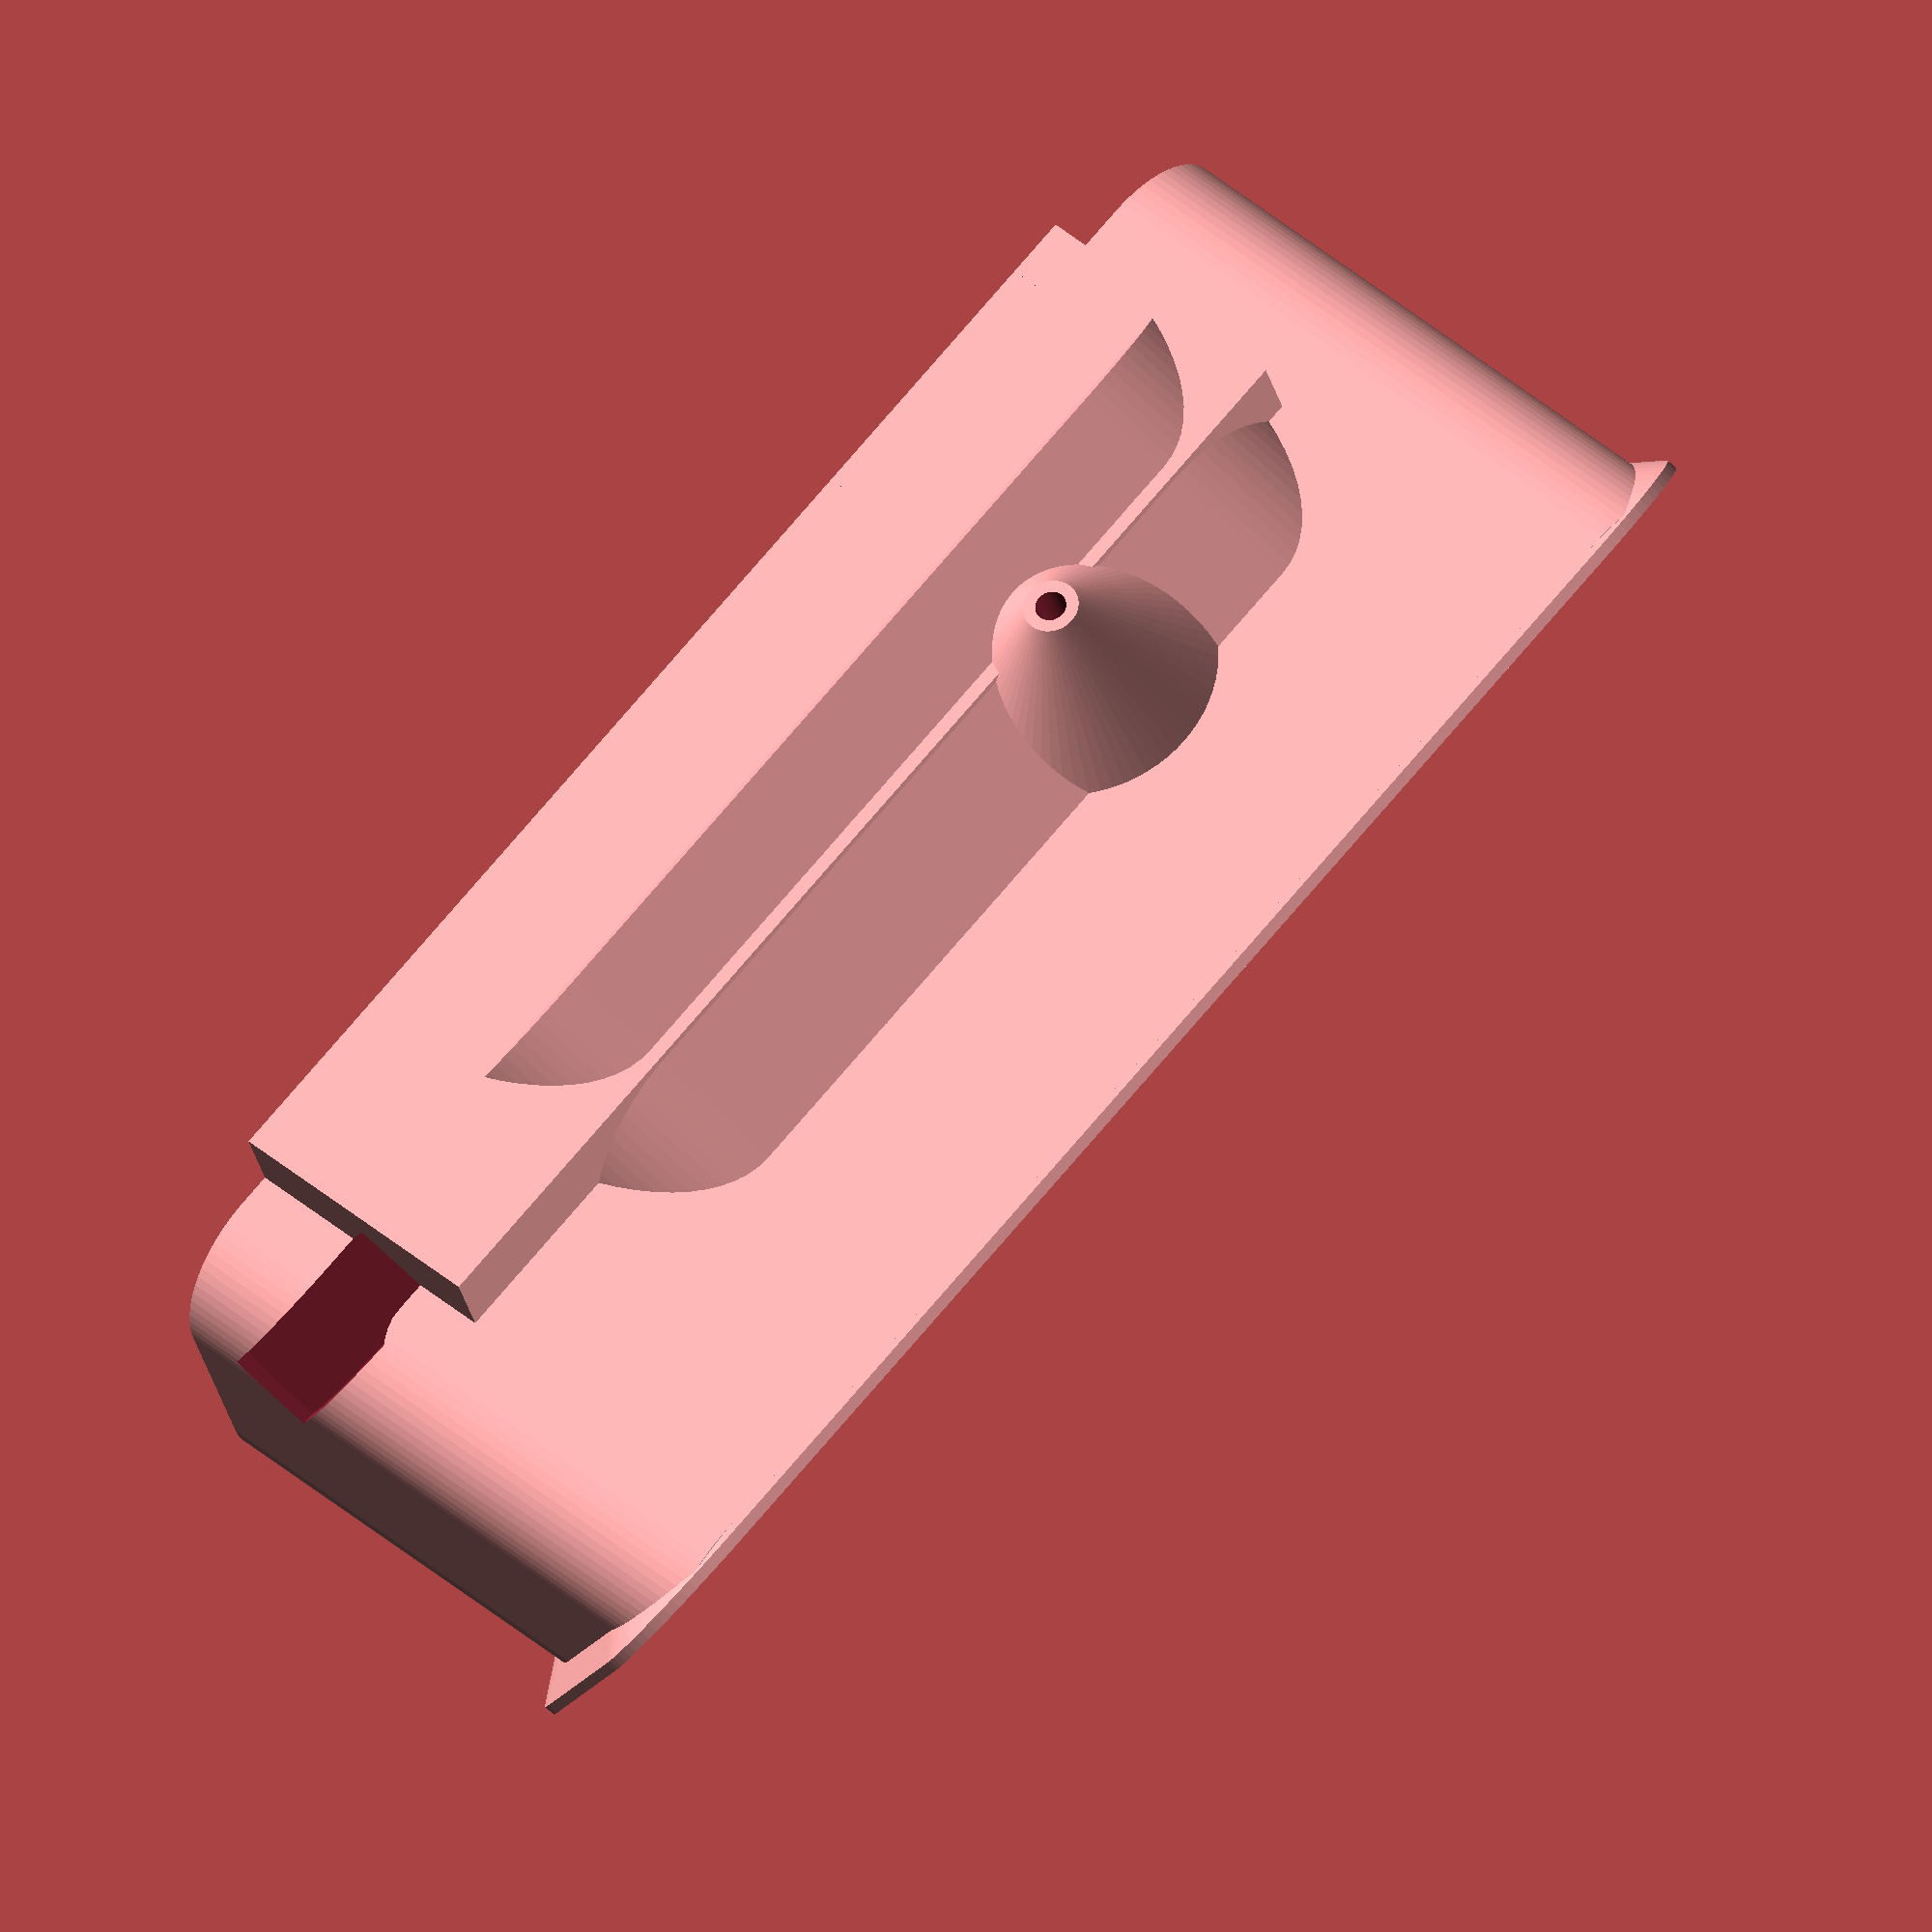
<openscad>
/**
  Holds a RealSense sensor, Raspberry Pi processor,
  and 28BYJ geared stepper motor to make a computer-controlled
  depth camera station.
  
  Dr. Orion Lawlor, lawlor@alaska.edu, 2018-10 (Public Domain)
*/

// Smoothness of rounded parts
$fs=0.2; $fa=10; // fast
$fs=0.1; $fa=5; // smooth



// Model units are in mm
inch=25.4;

// Horizontal field of view for realsense
realsense_hfov=87;
// Vertical field of view for realsense
realsense_vfov=60;

// Body of sensor (as a cube)
realsense_body=[90,25,25];
// Location of depth reference relative to center of body
//   See realsense functional specification PDF, around page 61
realsense_reference_point=[-17.5,0,+4.2];
// Printed orientation of realsense casing
realsense_reference_orient=[30,0,0];

// Space to leave for ventilation around realsense
realsense_ventilation=2;
// Round off the corners this far
realsense_rounding=10;

// USB-C cable, at RealSense end
usb_C=[150,14,8];

// Round this 2D profile like a realsense
module realsense_outside_2D_rounding(more_rounding=0) {
	r=realsense_rounding+more_rounding;
	offset(r=+r+realsense_ventilation) offset(r=-r) 
		children();
}

// Rounded outside profile of realsense sensor
module realsense_outside_2D() {
	realsense_outside_2D_rounding()
		square([realsense_body[0],realsense_body[1]],center=true);
}

// Far-plane field of view
module realsense_view_2D(viewscale=1,farplane) {
	translate([0,0,farplane])
	minkowski() {
		smear_left=12*viewscale;
		translate([-smear_left/2,0]) 
			square([
				smear_left + 2*tan(realsense_hfov/2)*farplane,
				2*tan(realsense_vfov/2)*farplane
				],center=true);
		realsense_outside_2D();
	}
}

// Solidified field of view
module realsense_view_3D(fatten=0,viewscale=1) {
	translate([0,0,-3])
	hull() {
		linear_extrude(height=1,convexity=2)
			offset(r=fatten) realsense_outside_2D();
		
		farplane=20*viewscale-fatten;
		translate([0,0,farplane])
		linear_extrude(height=1,convexity=2)
			offset(r=fatten) realsense_view_2D(viewscale,farplane);
	}
}

// Realsense container, generic version
module realsense_holder_3D(fatten=0,viewscale=1) {
	realsense_view_3D(fatten,viewscale);
	
	translate([0,0,-realsense_body[2]-fatten+0.1])
	linear_extrude(height=realsense_body[2]+2*fatten,convexity=2)
		offset(r=fatten) realsense_outside_2D();
}

// Back bolt mounts
realsense_backbolt_length=6; // M3 x this length
module realsense_backbolt_mounts() {
	// Back mounting holes are for M3 bolts
	for (LR=[-1,+1]) translate([LR*45/2,0,-realsense_body[2]+2.2-realsense_backbolt_length])
		children();
}

// Realsense outside surfaces
module realsense_plus(wall_thickness=2.0) {
	rotate(realsense_reference_orient)
	translate(realsense_reference_point)
	union() {
		realsense_holder_3D(wall_thickness,1.0);
		
		realsense_backbolt_mounts() 
			cylinder(d1=7,d2=15,h=realsense_backbolt_length);
	}
}

// Realsense inside holes
module realsense_minus(wall_thickness=2.0) {
	rotate(realsense_reference_orient)
	translate(realsense_reference_point)
		union() {
			
			bottom_bolt_Z=-15;
			
			// Space for body and view
			difference() {
				realsense_holder_3D(0.0,2.0);
				
			}
			
			realsense_backbolt_mounts() 
			union() {
				// Thru hole
				translate([0,0,-0.1]) cylinder(d=3.1,h=20,center=true);
				// Socket head insert path
				scale([1,1,-1]) cylinder(d=7,h=20);
			}
			
			
			// USB-C plug
			translate([-realsense_body[0]/2,0,-realsense_body[2]+0.5*usb_C[2]])
				cube(usb_C,center=true);
				
			
		}
}

// Thickness of all support walls
wall=1.2;

// Top and bottom pivot planes
pivot_top_Y=25;
pivot_bottom_Y=-25;

box_left_X=-93;
box_right_X=46;
box_top_Y=pivot_top_Y-12;
box_bottom_Y=pivot_bottom_Y;
box_back_Z=-27;
box_top_Z=30;

raincube_extra_Y=7;


// Bottom side mount bolt locations
module bottom_mountbolts(inside=0) {
	for (x=[-50,0]) translate([x,-8,box_back_Z])
		if (inside)
			cylinder(d=2.6,h=10);
		else // outside
			cylinder(d1=14,d2=4,h=8);
}


module electronics_box(shrink=0) {
	translate([0,0,box_back_Z+shrink])
	{
		// rain cube
		translate([-80+shrink,box_bottom_Y+shrink,0])
			cube([110-2*shrink,box_top_Y-box_bottom_Y+raincube_extra_Y-2*shrink,25-2*shrink]);
		
		linear_extrude(height=box_top_Z-box_back_Z) 
		offset(r=+realsense_rounding) offset(r=-realsense_rounding) 
		offset(r=-shrink)
		{
			translate([box_left_X,box_bottom_Y])
			square([box_right_X-box_left_X,
				box_top_Y-box_bottom_Y]);
		}
	}
}


module realsense_mount_box_complete() {
	difference() {
		union() {
			realsense_plus(wall);
			
			difference() {
				electronics_box(0.0);
				electronics_box(wall);
			}
			
			// Supports underneath realsense (avoid spaghetti)
			translate([-12.5,0,0])
			for (slice=[-1.5:1.0:+1.5])
				translate([slice*25-wall/2,box_bottom_Y,box_back_Z])
					cube([wall,box_top_Y-box_bottom_Y+raincube_extra_Y,25]);
			
			
			// Reinforcing around top pivot bolt
			translate([0,pivot_top_Y,0]) 
				rotate([90,0,0])
					cylinder(d2=30,d1=5,h=15);
			
			bottom_mountbolts(0);
		}
		
			bottom_mountbolts(1);
			translate([0,pivot_top_Y,0]) 
				rotate([90,0,0])
					cylinder(d=2.8,h=12,center=true);
		
		realsense_minus();
		
		// USB-C cable re-enters box: not needed, can re-use thru hole
		//translate([box_left_X,-25,box_back_Z+10])
		//	cube(usb_C,center=true);
		
		// Cutaway
		//translate([1000-2,0,0]) cube([2000,2000,2000],center=true);
		//translate([0,-1000-20,0]) cube([2000,2000,2000],center=true);
		
	}
}



// Printable versions:
realsense_mount_box_complete();

</openscad>
<views>
elev=310.9 azim=342.2 roll=312.5 proj=o view=wireframe
</views>
